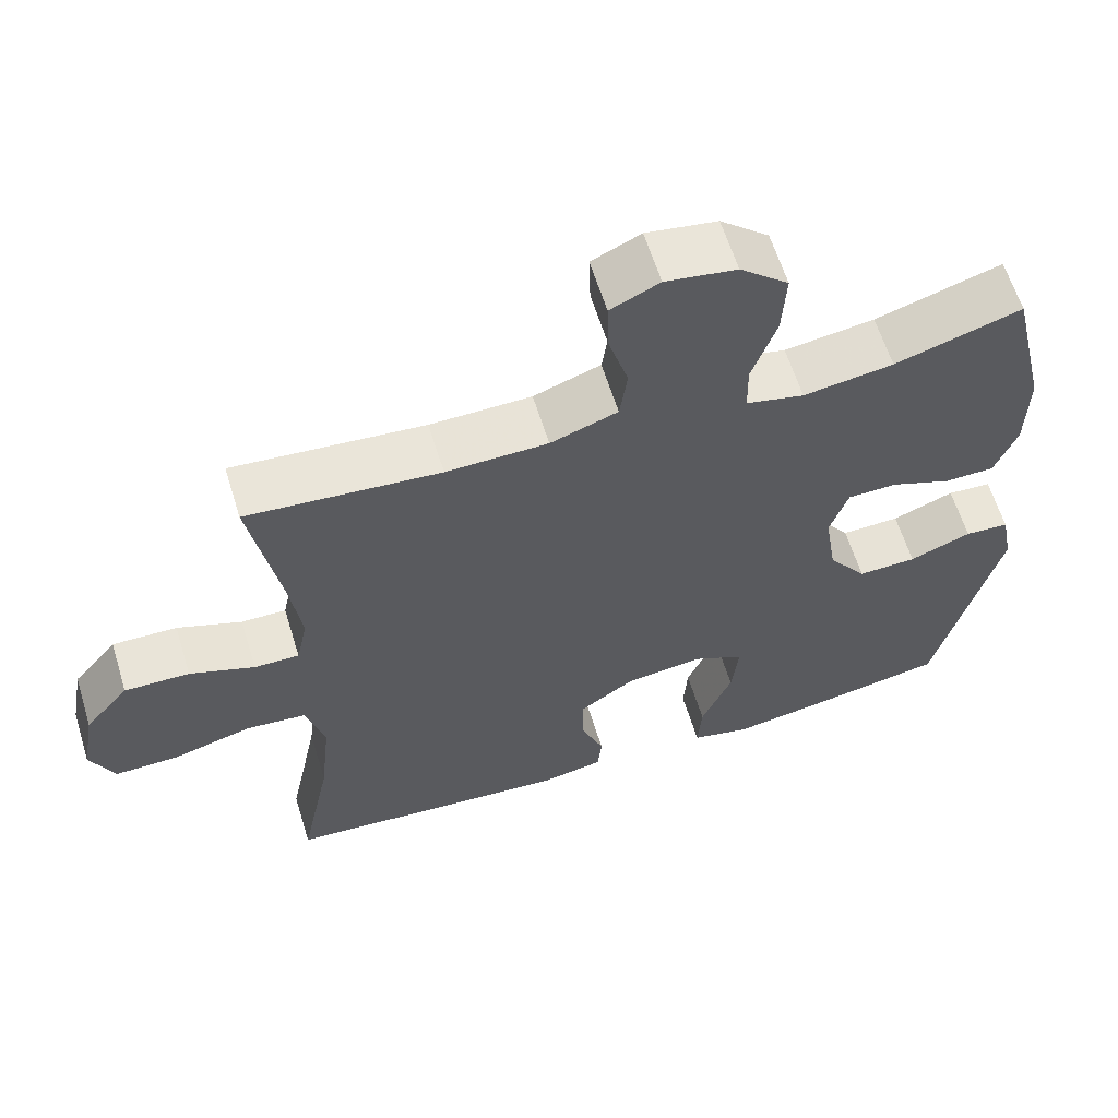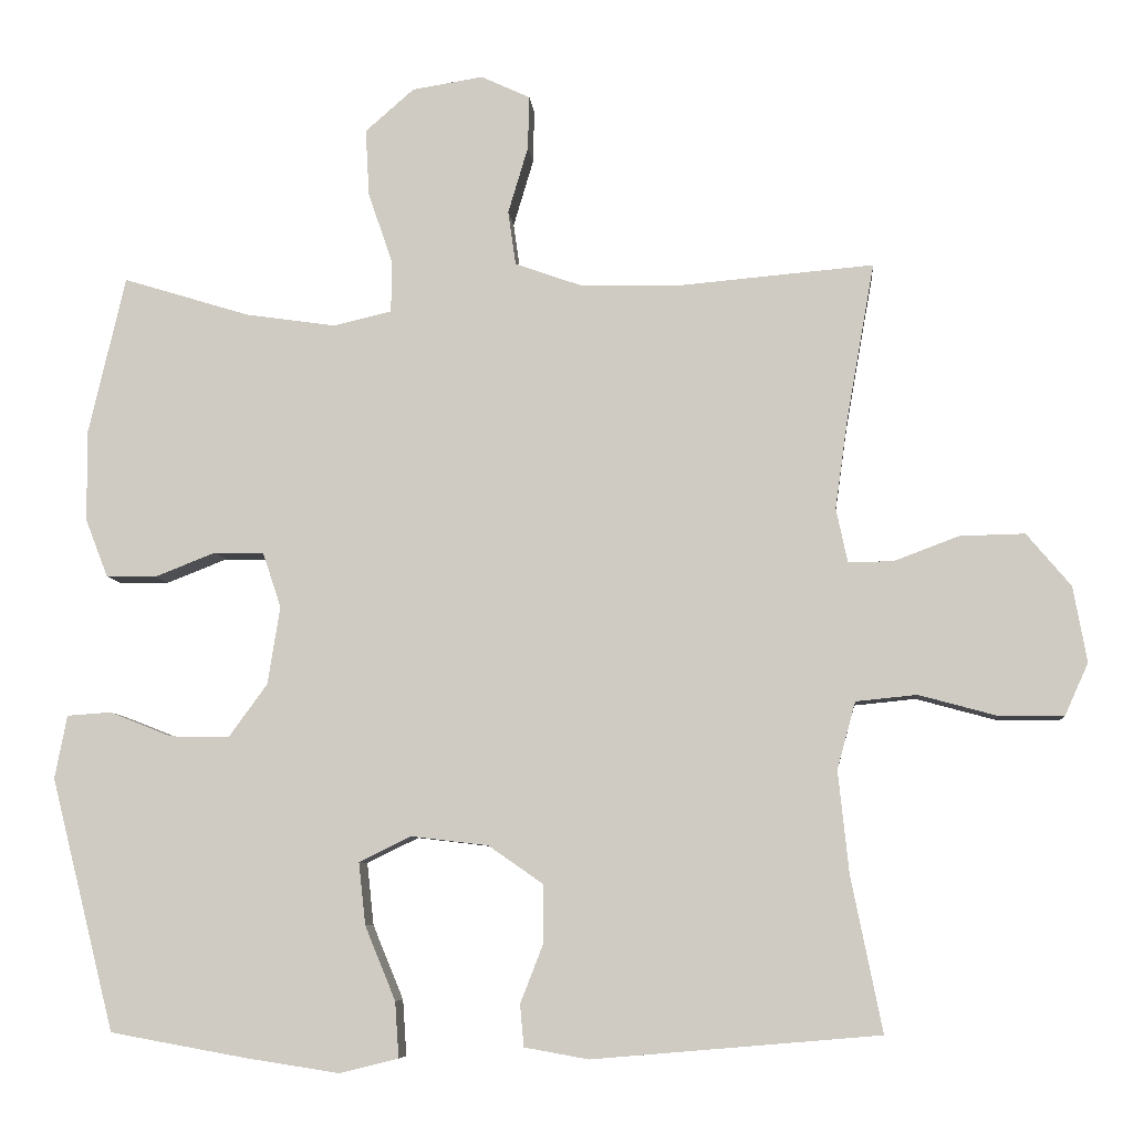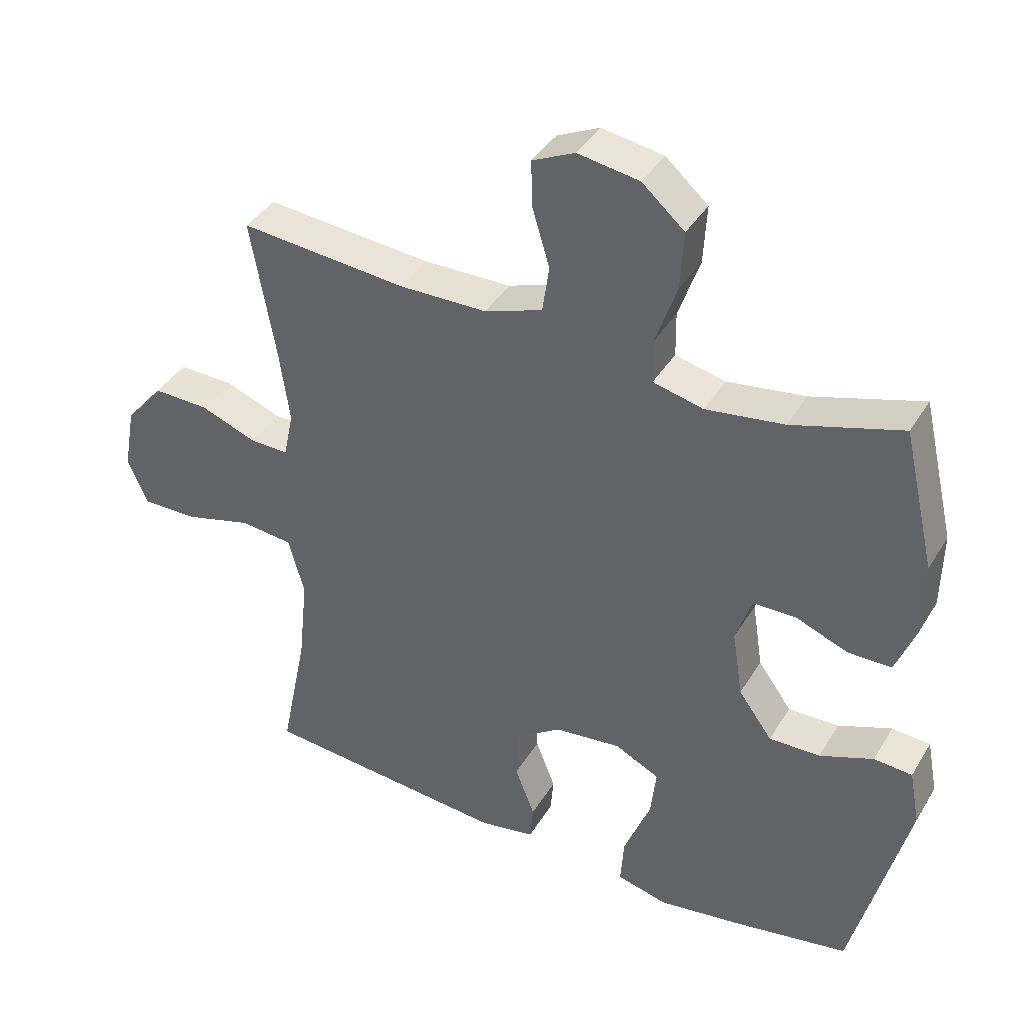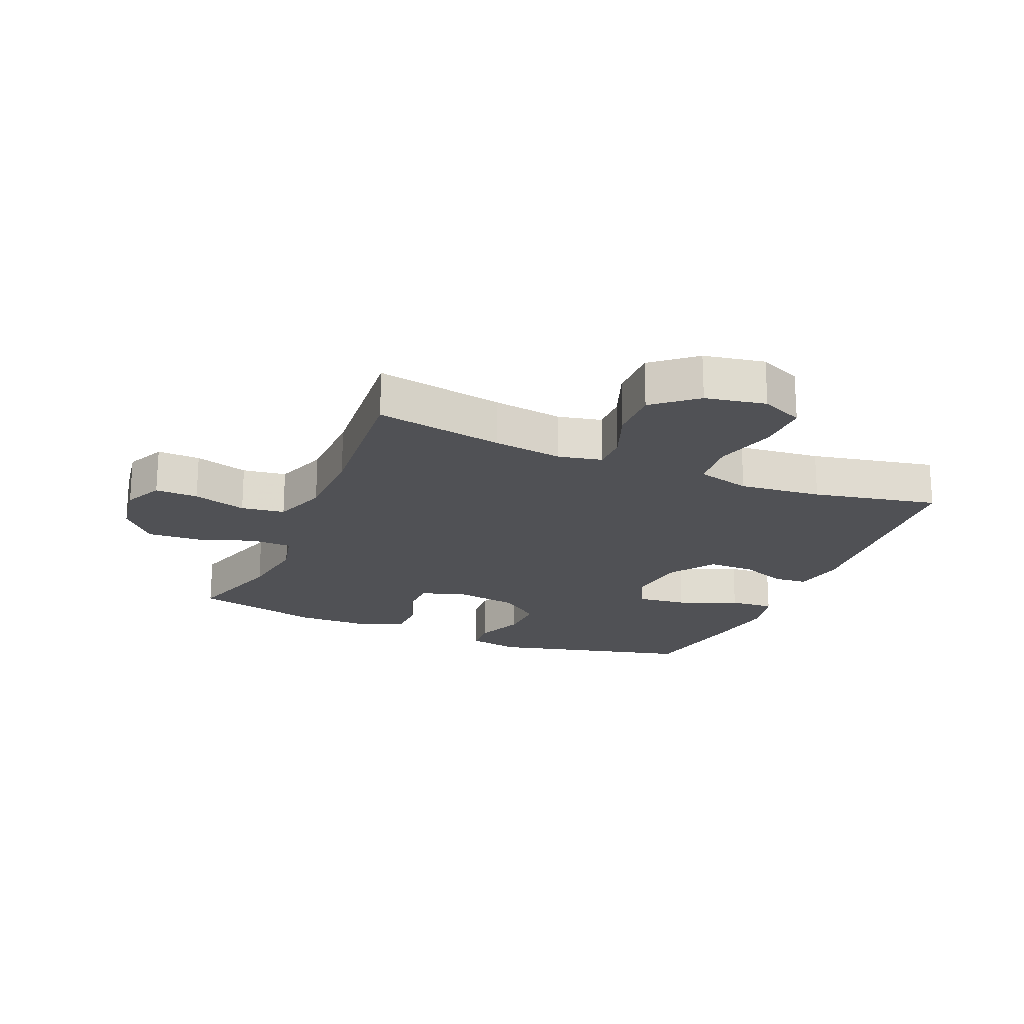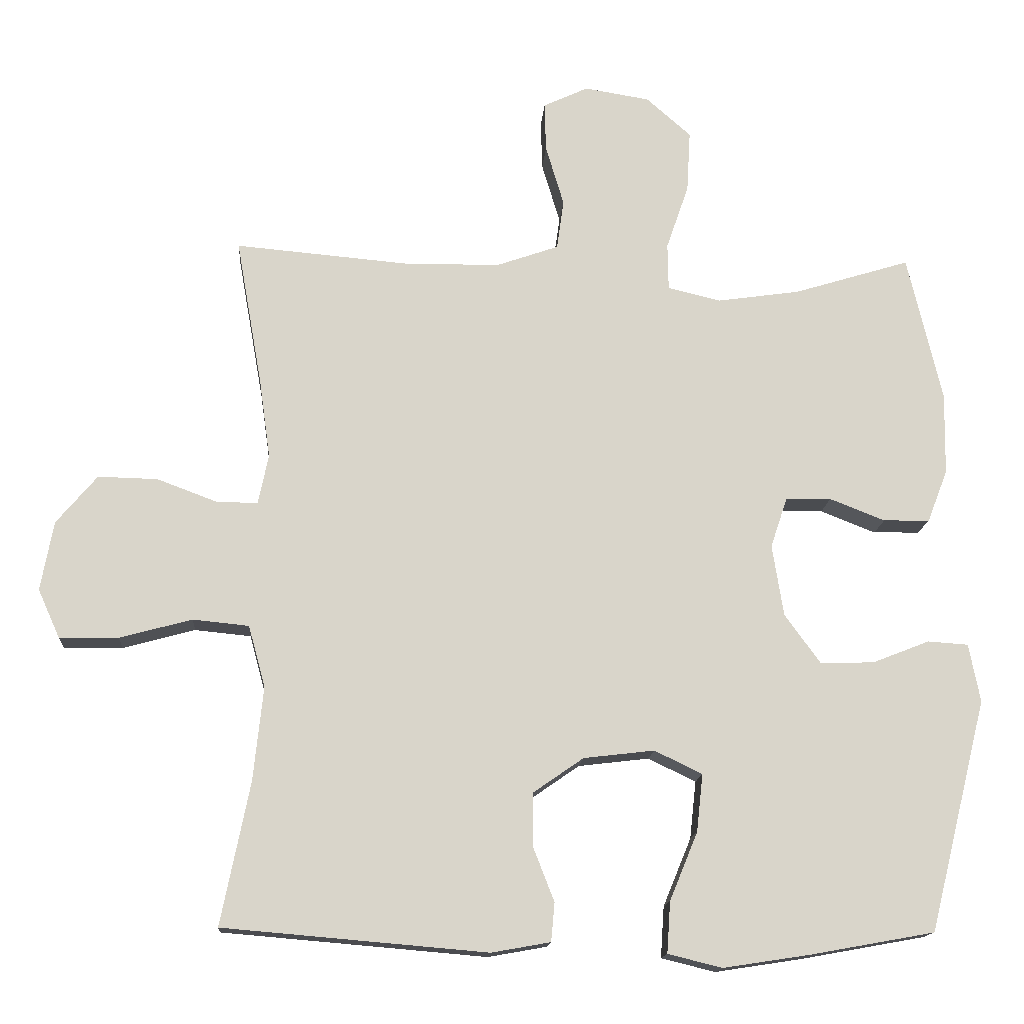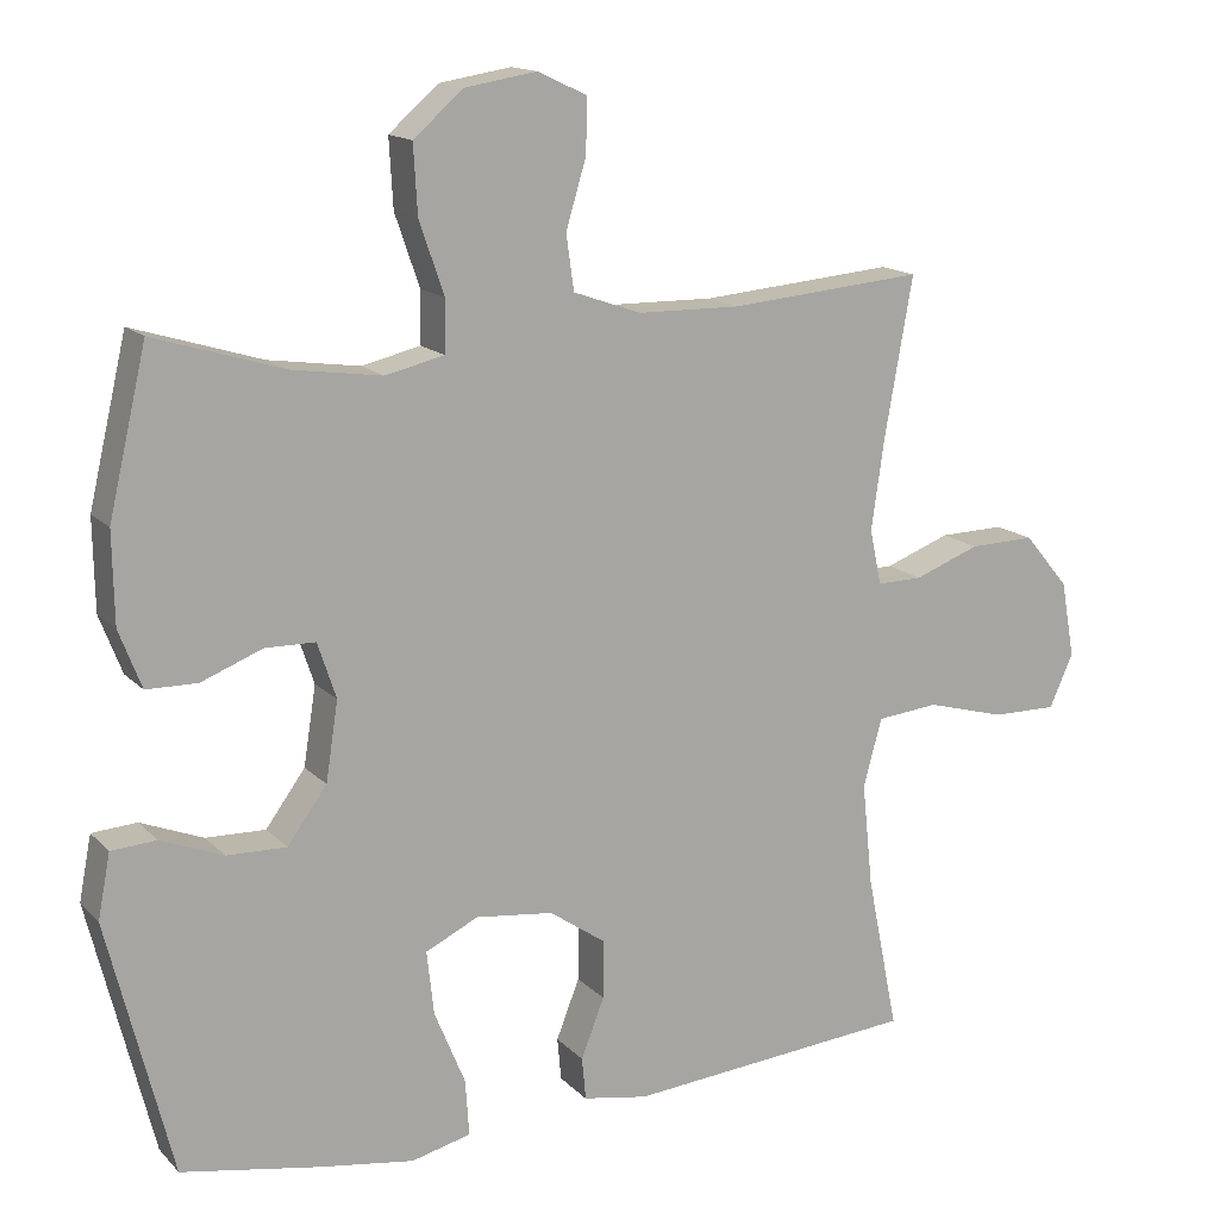
<metadata>
{"format":"obj","ext":"obj","renderer":"f3d","projection":"perspective","resolution":1024,"background":"white","views":[{"elev":61.7,"azim":162.8,"up":"+Z"},{"elev":-7.2,"azim":4.9,"up":"+Z"},{"elev":39.5,"azim":-151.6,"up":"+Z"},{"elev":-20.2,"azim":67.2,"up":"+Y"},{"elev":-15.0,"azim":176.0,"up":"+Z"},{"elev":14.9,"azim":-27.3,"up":"+Z"}]}
</metadata>
<code>
v -0.5 0.07 0.5
v -0.334 0.07 0.449
v -0.216 0.07 0.432
v -0.14 0.07 0.45
v -0.139 0.07 0.517
v -0.171 0.07 0.61
v -0.176 0.07 0.698
v -0.112 0.07 0.754
v -0.019 0.07 0.769
v 0.045 0.07 0.739
v 0.043 0.07 0.669
v 0.017 0.07 0.582
v 0.027 0.07 0.511
v 0.115 0.07 0.48
v 0.248 0.07 0.478
v 0.5 0.07 0.5
v 0.463 0.07 0.291
v 0.447 0.07 0.177
v 0.462 0.07 0.106
v 0.521 0.07 0.107
v 0.606 0.07 0.139
v 0.691 0.07 0.141
v 0.749 0.07 0.072
v 0.767 0.07 -0.027
v 0.736 0.07 -0.096
v 0.652 0.07 -0.095
v 0.549 0.07 -0.067
v 0.469 0.07 -0.075
v 0.445 0.07 -0.163
v 0.459 0.07 -0.297
v 0.5 0.07 -0.5
v 0.124 0.07 -0.532
v 0.04 0.07 -0.517
v 0.035 0.07 -0.462
v 0.065 0.07 -0.385
v 0.065 0.07 -0.309
v -0.007 0.07 -0.259
v -0.108 0.07 -0.247
v -0.176 0.07 -0.28
v -0.167 0.07 -0.362
v -0.127 0.07 -0.459
v -0.122 0.07 -0.532
v -0.199 0.07 -0.551
v -0.323 0.07 -0.532
v -0.5 0.07 -0.5
v -0.583 0.07 -0.17
v -0.567 0.07 -0.087
v -0.509 0.07 -0.083
v -0.428 0.07 -0.115
v -0.351 0.07 -0.117
v -0.3 0.07 -0.047
v -0.284 0.07 0.055
v -0.308 0.07 0.127
v -0.373 0.07 0.128
v -0.452 0.07 0.097
v -0.518 0.07 0.098
v -0.547 0.07 0.173
v -0.549 0.07 0.29
v -0.5 0 0.5
v -0.334 0 0.449
v -0.216 0 0.432
v -0.14 0 0.45
v -0.139 0 0.517
v -0.171 0 0.61
v -0.176 0 0.698
v -0.112 0 0.754
v -0.019 0 0.769
v 0.045 0 0.739
v 0.043 0 0.669
v 0.017 0 0.582
v 0.027 0 0.511
v 0.115 0 0.48
v 0.248 0 0.478
v 0.5 0 0.5
v 0.463 0 0.291
v 0.447 0 0.177
v 0.462 0 0.106
v 0.521 0 0.107
v 0.606 0 0.139
v 0.691 0 0.141
v 0.749 0 0.072
v 0.767 0 -0.027
v 0.736 0 -0.096
v 0.652 0 -0.095
v 0.549 0 -0.067
v 0.469 0 -0.075
v 0.445 0 -0.163
v 0.459 0 -0.297
v 0.5 0 -0.5
v 0.124 0 -0.532
v 0.04 0 -0.517
v 0.035 0 -0.462
v 0.065 0 -0.385
v 0.065 0 -0.309
v -0.007 0 -0.259
v -0.108 0 -0.247
v -0.176 0 -0.28
v -0.167 0 -0.362
v -0.127 0 -0.459
v -0.122 0 -0.532
v -0.199 0 -0.551
v -0.323 0 -0.532
v -0.5 0 -0.5
v -0.583 0 -0.17
v -0.567 0 -0.087
v -0.509 0 -0.083
v -0.428 0 -0.115
v -0.351 0 -0.117
v -0.3 0 -0.047
v -0.284 0 0.055
v -0.308 0 0.127
v -0.373 0 0.128
v -0.452 0 0.097
v -0.518 0 0.098
v -0.547 0 0.173
v -0.549 0 0.29
f 58 1 2
f 57 58 2
f 56 57 2
f 55 56 2
f 54 55 2
f 53 54 2 3
f 52 53 3 4
f 51 52 4
f 47 48 49
f 46 47 49
f 45 46 49
f 44 45 49
f 43 44 49
f 42 43 49
f 41 42 49
f 40 41 49
f 39 40 49 50
f 38 39 50 51
f 33 34 35
f 32 33 35
f 31 32 35
f 30 31 35
f 29 30 35 36
f 28 29 36 37
f 25 26 27
f 24 25 27
f 23 24 27
f 22 23 27
f 21 22 27
f 20 21 27
f 19 20 27 28
f 38 51 4
f 37 38 4
f 28 37 4
f 19 28 4
f 18 19 4
f 10 11 12
f 9 10 12
f 8 9 12
f 7 8 12
f 6 7 12
f 5 6 12
f 5 12 13
f 5 13 14
f 4 5 14
f 18 4 14
f 17 18 14
f 17 14 15
f 15 16 17
f 60 59 116
f 60 116 115
f 60 115 114
f 60 114 113
f 60 113 112
f 61 60 112 111
f 62 61 111 110
f 62 110 109
f 107 106 105
f 107 105 104
f 107 104 103
f 107 103 102
f 107 102 101
f 107 101 100
f 107 100 99
f 107 99 98
f 108 107 98 97
f 109 108 97 96
f 93 92 91
f 93 91 90
f 93 90 89
f 93 89 88
f 94 93 88 87
f 95 94 87 86
f 85 84 83
f 85 83 82
f 85 82 81
f 85 81 80
f 85 80 79
f 85 79 78
f 86 85 78 77
f 62 109 96
f 62 96 95
f 62 95 86
f 62 86 77
f 62 77 76
f 70 69 68
f 70 68 67
f 70 67 66
f 70 66 65
f 70 65 64
f 70 64 63
f 71 70 63
f 72 71 63
f 72 63 62
f 72 62 76
f 72 76 75
f 73 72 75
f 75 74 73
f 1 59 60 2
f 2 60 61 3
f 3 61 62 4
f 4 62 63 5
f 5 63 64 6
f 6 64 65 7
f 7 65 66 8
f 8 66 67 9
f 9 67 68 10
f 10 68 69 11
f 11 69 70 12
f 12 70 71 13
f 13 71 72 14
f 14 72 73 15
f 15 73 74 16
f 16 74 75 17
f 17 75 76 18
f 18 76 77 19
f 19 77 78 20
f 20 78 79 21
f 21 79 80 22
f 22 80 81 23
f 23 81 82 24
f 24 82 83 25
f 25 83 84 26
f 26 84 85 27
f 27 85 86 28
f 28 86 87 29
f 29 87 88 30
f 30 88 89 31
f 31 89 90 32
f 32 90 91 33
f 33 91 92 34
f 34 92 93 35
f 35 93 94 36
f 36 94 95 37
f 37 95 96 38
f 38 96 97 39
f 39 97 98 40
f 40 98 99 41
f 41 99 100 42
f 42 100 101 43
f 43 101 102 44
f 44 102 103 45
f 45 103 104 46
f 46 104 105 47
f 47 105 106 48
f 48 106 107 49
f 49 107 108 50
f 50 108 109 51
f 51 109 110 52
f 52 110 111 53
f 53 111 112 54
f 54 112 113 55
f 55 113 114 56
f 56 114 115 57
f 57 115 116 58
f 58 116 59 1

</code>
